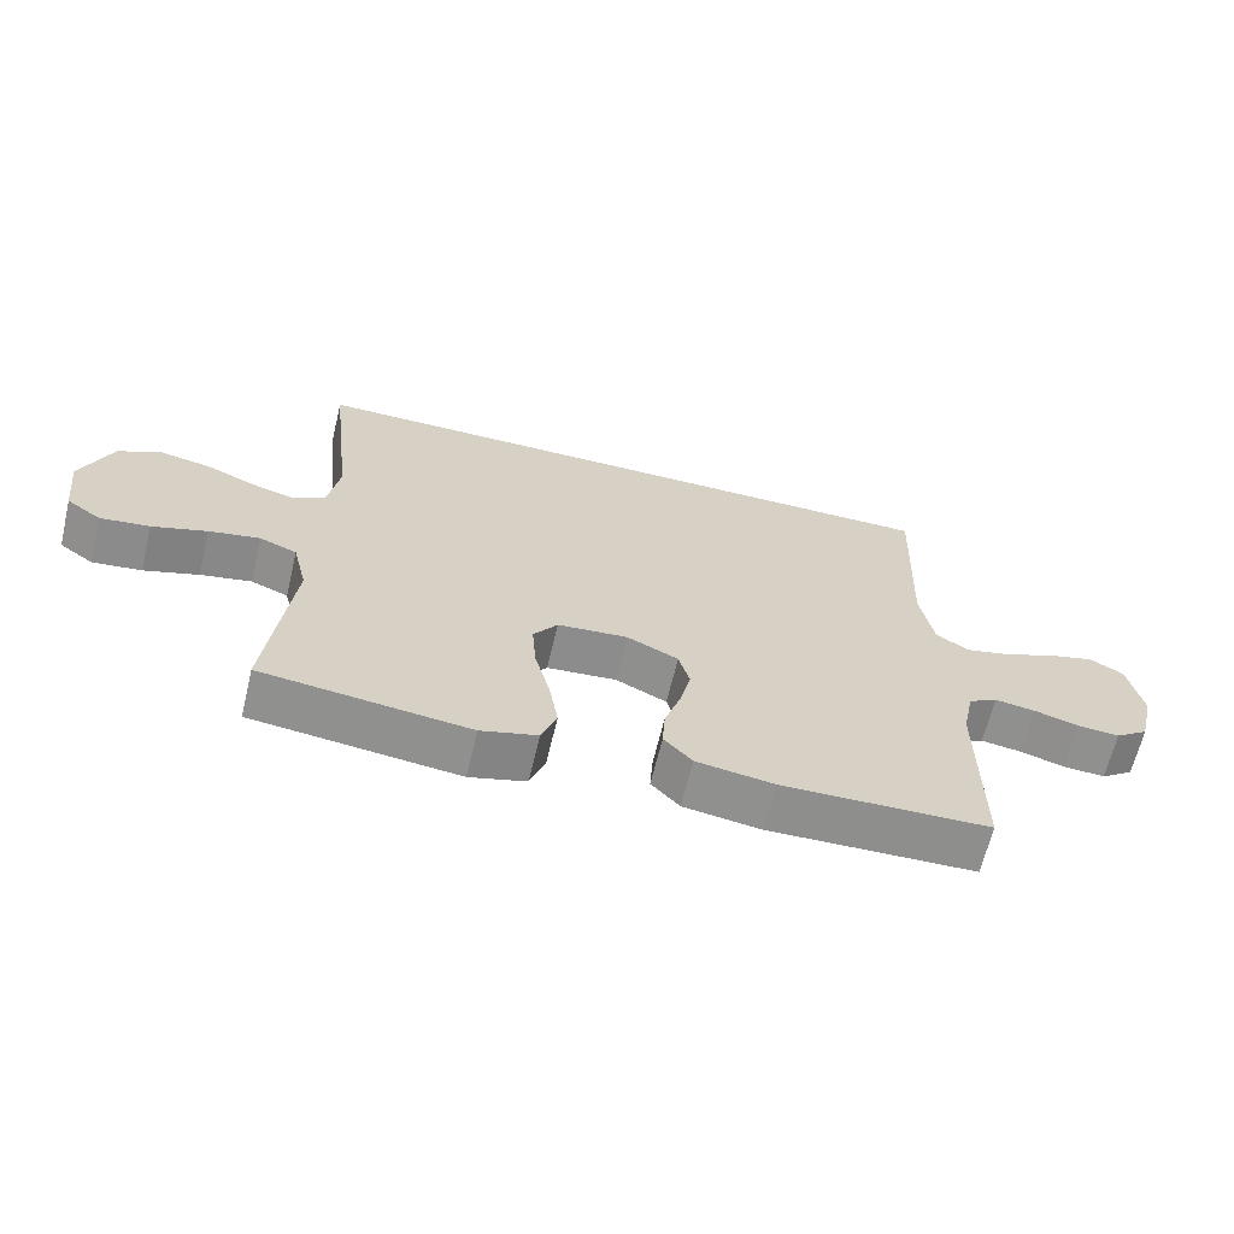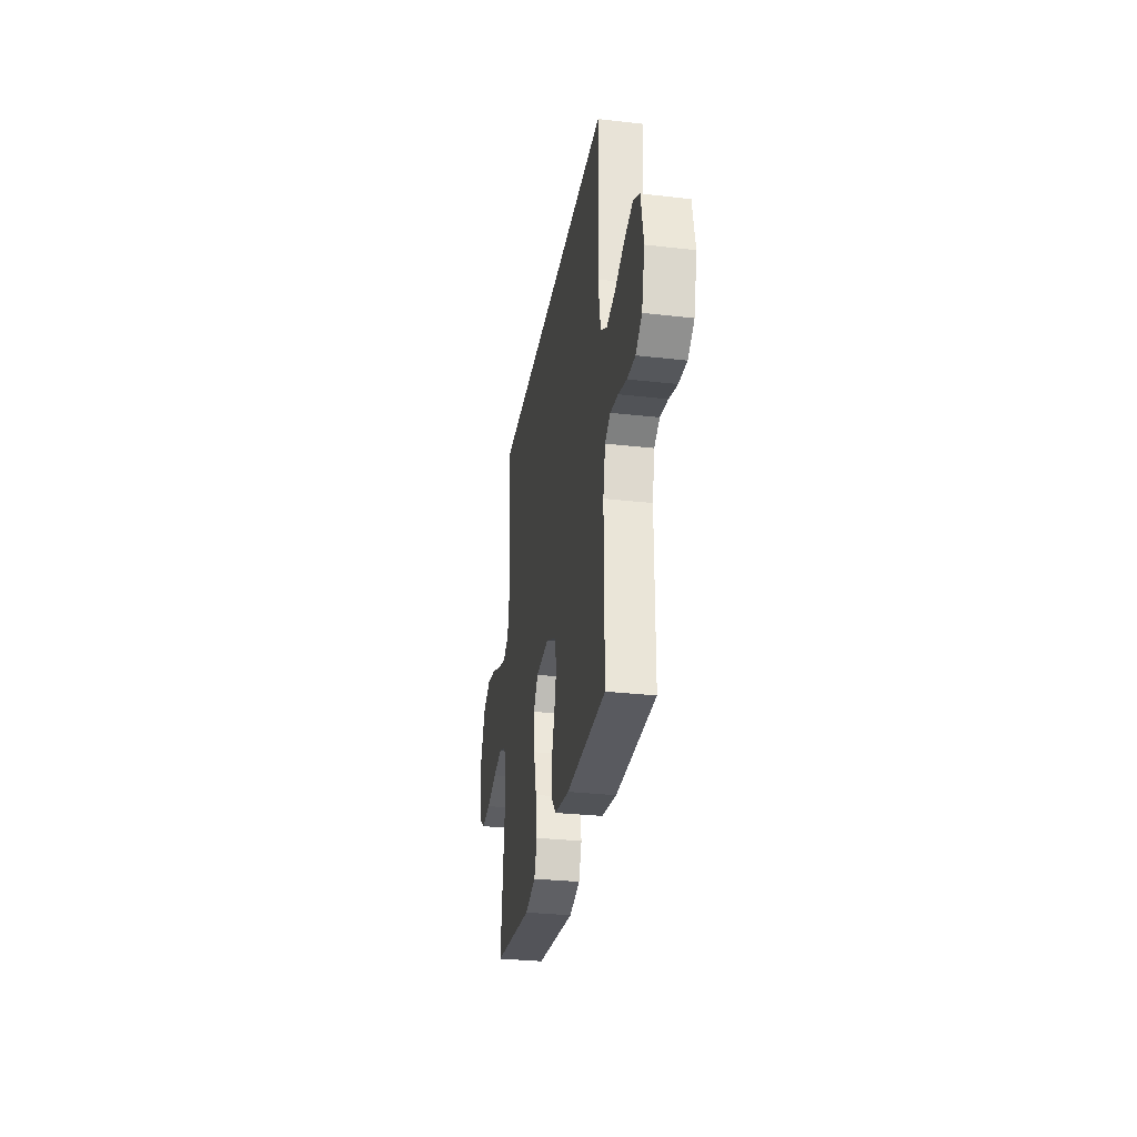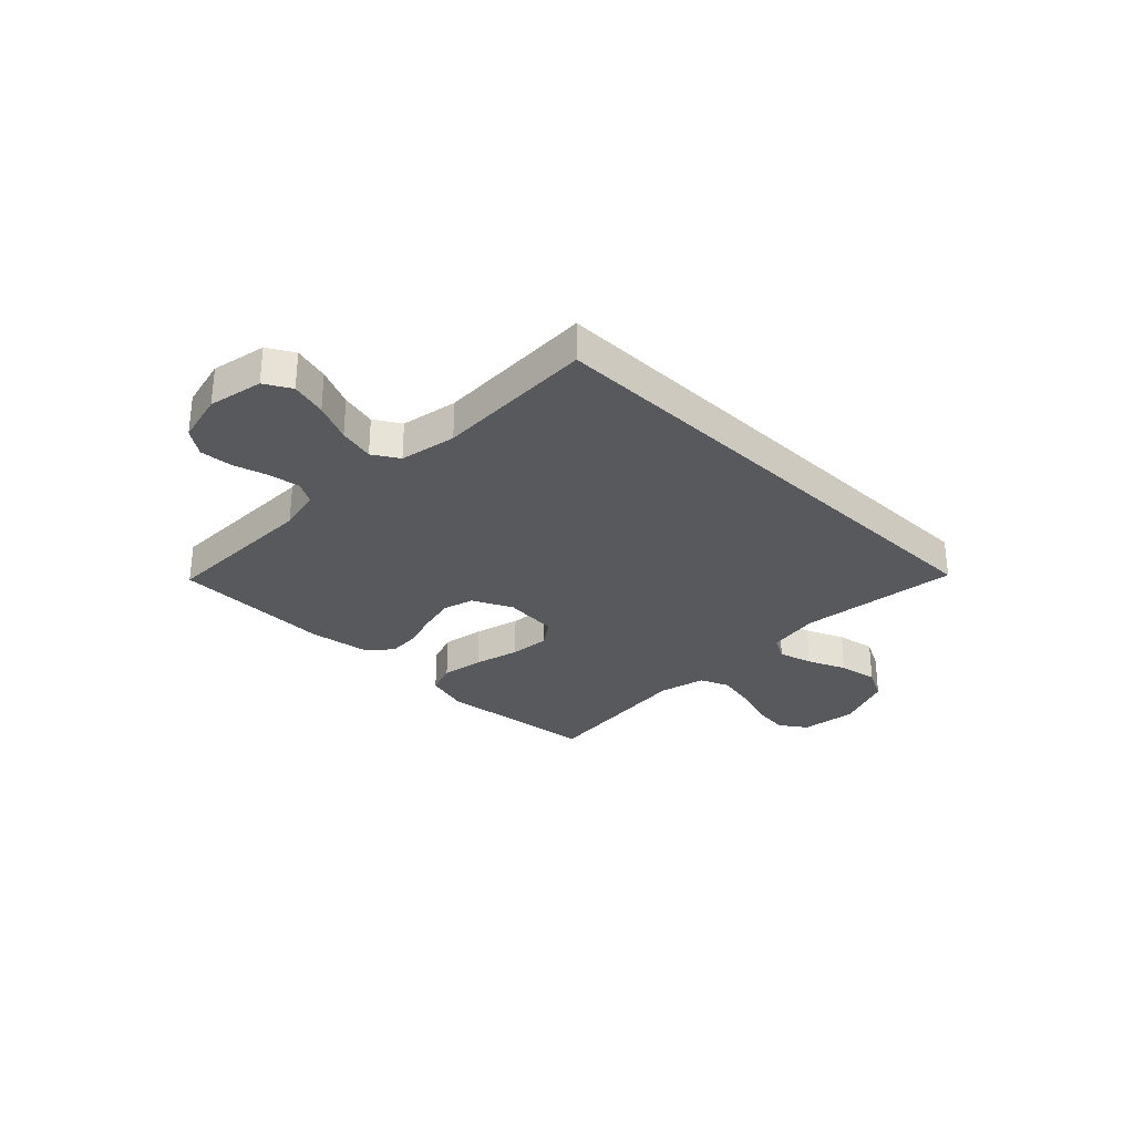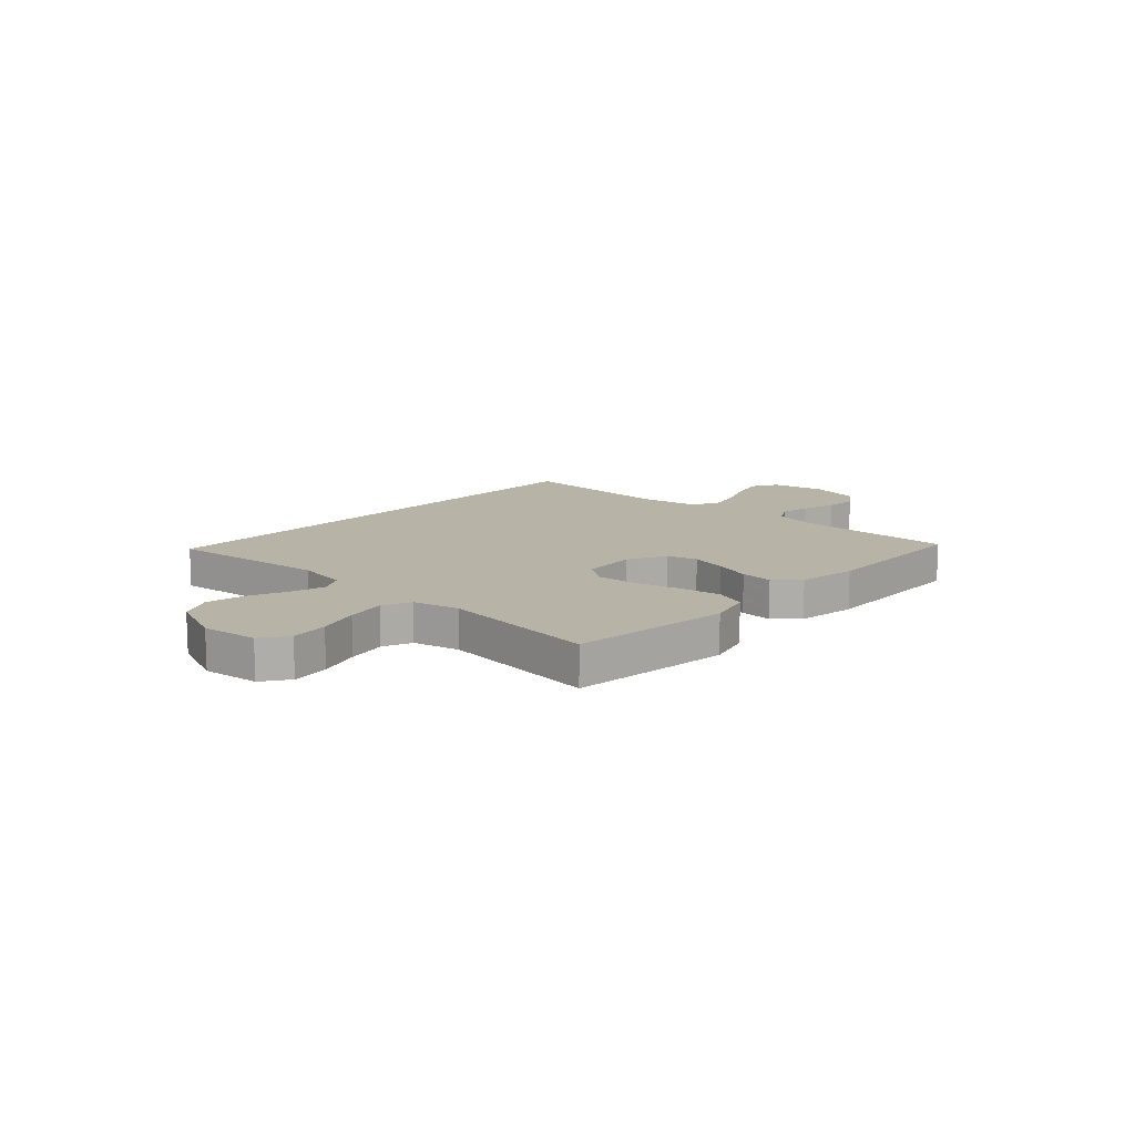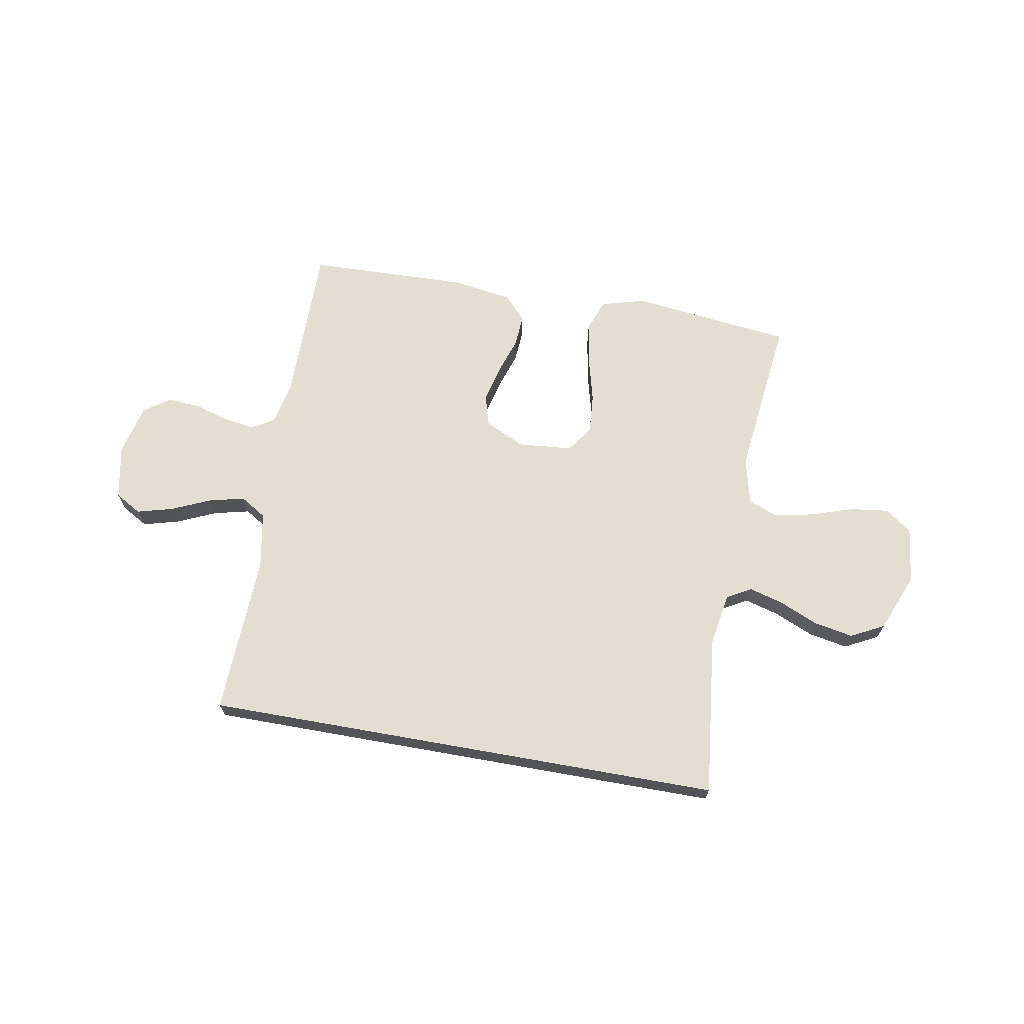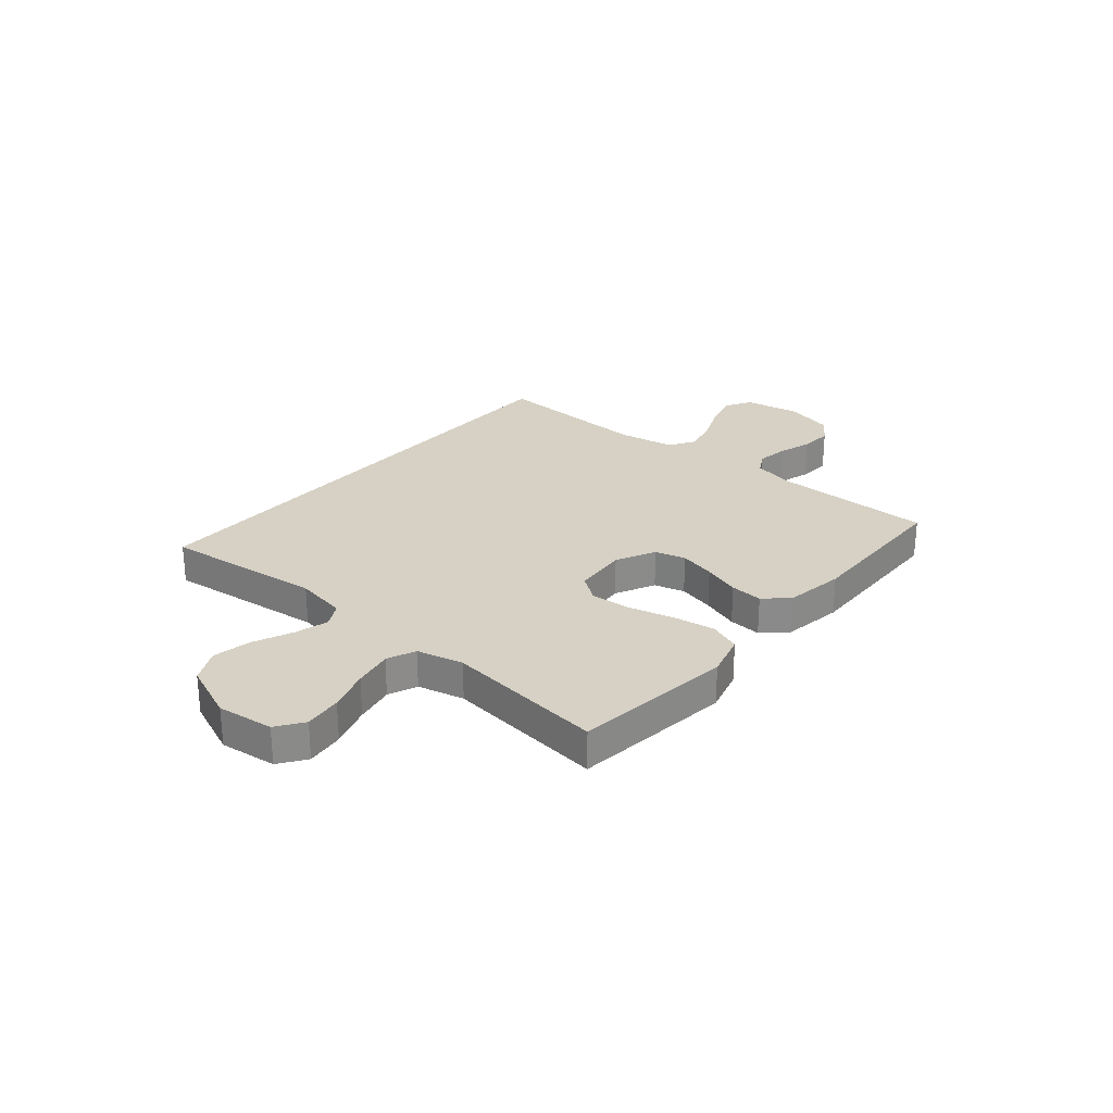
<metadata>
{"format":"obj","ext":"obj","renderer":"f3d","projection":"perspective","resolution":1024,"background":"white","views":[{"elev":-65.1,"azim":166.5,"up":"+Z"},{"elev":-30.2,"azim":-99.4,"up":"+Z"},{"elev":-29.6,"azim":-44.7,"up":"+Y"},{"elev":12.7,"azim":132.9,"up":"+Y"},{"elev":68.0,"azim":10.1,"up":"+Y"},{"elev":26.7,"azim":130.3,"up":"+Y"}]}
</metadata>
<code>
v 0.485 0.07 0.5
v 0.451 0.07 0.2
v 0.468 0.07 0.102
v 0.513 0.07 0.077
v 0.577 0.07 0.095
v 0.649 0.07 0.126
v 0.722 0.07 0.14
v 0.784 0.07 0.108
v 0.828 0.07 0
v 0.815 0.07 -0.106
v 0.765 0.07 -0.141
v 0.694 0.07 -0.132
v 0.615 0.07 -0.106
v 0.541 0.07 -0.091
v 0.487 0.07 -0.113
v 0.466 0.07 -0.2
v 0.5 0.07 -0.5
v 0.2 0.07 -0.535
v 0.118 0.07 -0.512
v 0.096 0.07 -0.453
v 0.109 0.07 -0.374
v 0.131 0.07 -0.289
v 0.137 0.07 -0.214
v 0.102 0.07 -0.165
v 0 0.07 -0.156
v -0.074 0.07 -0.192
v -0.09 0.07 -0.249
v -0.074 0.07 -0.317
v -0.051 0.07 -0.387
v -0.047 0.07 -0.448
v -0.088 0.07 -0.492
v -0.2 0.07 -0.509
v -0.5 0.07 -0.5
v -0.5 0.07 -0.2
v -0.517 0.07 -0.12
v -0.559 0.07 -0.096
v -0.618 0.07 -0.105
v -0.682 0.07 -0.124
v -0.743 0.07 -0.128
v -0.791 0.07 -0.094
v -0.814 0.07 0
v -0.794 0.07 0.102
v -0.745 0.07 0.13
v -0.678 0.07 0.112
v -0.606 0.07 0.08
v -0.539 0.07 0.064
v -0.491 0.07 0.094
v -0.472 0.07 0.2
v -0.484 0.07 0.5
v 0.485 0 0.5
v 0.451 0 0.2
v 0.468 0 0.102
v 0.513 0 0.077
v 0.577 0 0.095
v 0.649 0 0.126
v 0.722 0 0.14
v 0.784 0 0.108
v 0.828 0 0
v 0.815 0 -0.106
v 0.765 0 -0.141
v 0.694 0 -0.132
v 0.615 0 -0.106
v 0.541 0 -0.091
v 0.487 0 -0.113
v 0.466 0 -0.2
v 0.5 0 -0.5
v 0.2 0 -0.535
v 0.118 0 -0.512
v 0.096 0 -0.453
v 0.109 0 -0.374
v 0.131 0 -0.289
v 0.137 0 -0.214
v 0.102 0 -0.165
v 0 0 -0.156
v -0.074 0 -0.192
v -0.09 0 -0.249
v -0.074 0 -0.317
v -0.051 0 -0.387
v -0.047 0 -0.448
v -0.088 0 -0.492
v -0.2 0 -0.509
v -0.5 0 -0.5
v -0.5 0 -0.2
v -0.517 0 -0.12
v -0.559 0 -0.096
v -0.618 0 -0.105
v -0.682 0 -0.124
v -0.743 0 -0.128
v -0.791 0 -0.094
v -0.814 0 0
v -0.794 0 0.102
v -0.745 0 0.13
v -0.678 0 0.112
v -0.606 0 0.08
v -0.539 0 0.064
v -0.491 0 0.094
v -0.472 0 0.2
v -0.484 0 0.5
f 48 49 1 2
f 47 48 2 3
f 46 47 3 4
f 43 44 45
f 42 43 45
f 41 42 45
f 40 41 45
f 39 40 45
f 38 39 45
f 37 38 45
f 36 37 45 46
f 35 36 46 4
f 32 33 34
f 31 32 34
f 30 31 34
f 29 30 34
f 28 29 34
f 27 28 34 35
f 26 27 35
f 25 26 35
f 20 21 22
f 19 20 22
f 18 19 22
f 17 18 22
f 16 17 22
f 15 16 22 23
f 14 15 23 24
f 11 12 13
f 10 11 13
f 9 10 13
f 8 9 13
f 7 8 13
f 6 7 13
f 5 6 13
f 4 5 13 14
f 25 35 4 14
f 14 24 25
f 51 50 98 97
f 52 51 97 96
f 53 52 96 95
f 94 93 92
f 94 92 91
f 94 91 90
f 94 90 89
f 94 89 88
f 94 88 87
f 94 87 86
f 95 94 86 85
f 53 95 85 84
f 83 82 81
f 83 81 80
f 83 80 79
f 83 79 78
f 83 78 77
f 84 83 77 76
f 84 76 75
f 84 75 74
f 71 70 69
f 71 69 68
f 71 68 67
f 71 67 66
f 71 66 65
f 72 71 65 64
f 73 72 64 63
f 62 61 60
f 62 60 59
f 62 59 58
f 62 58 57
f 62 57 56
f 62 56 55
f 62 55 54
f 63 62 54 53
f 63 53 84 74
f 74 73 63
f 1 50 51 2
f 2 51 52 3
f 3 52 53 4
f 4 53 54 5
f 5 54 55 6
f 6 55 56 7
f 7 56 57 8
f 8 57 58 9
f 9 58 59 10
f 10 59 60 11
f 11 60 61 12
f 12 61 62 13
f 13 62 63 14
f 14 63 64 15
f 15 64 65 16
f 16 65 66 17
f 17 66 67 18
f 18 67 68 19
f 19 68 69 20
f 20 69 70 21
f 21 70 71 22
f 22 71 72 23
f 23 72 73 24
f 24 73 74 25
f 25 74 75 26
f 26 75 76 27
f 27 76 77 28
f 28 77 78 29
f 29 78 79 30
f 30 79 80 31
f 31 80 81 32
f 32 81 82 33
f 33 82 83 34
f 34 83 84 35
f 35 84 85 36
f 36 85 86 37
f 37 86 87 38
f 38 87 88 39
f 39 88 89 40
f 40 89 90 41
f 41 90 91 42
f 42 91 92 43
f 43 92 93 44
f 44 93 94 45
f 45 94 95 46
f 46 95 96 47
f 47 96 97 48
f 48 97 98 49
f 49 98 50 1

</code>
